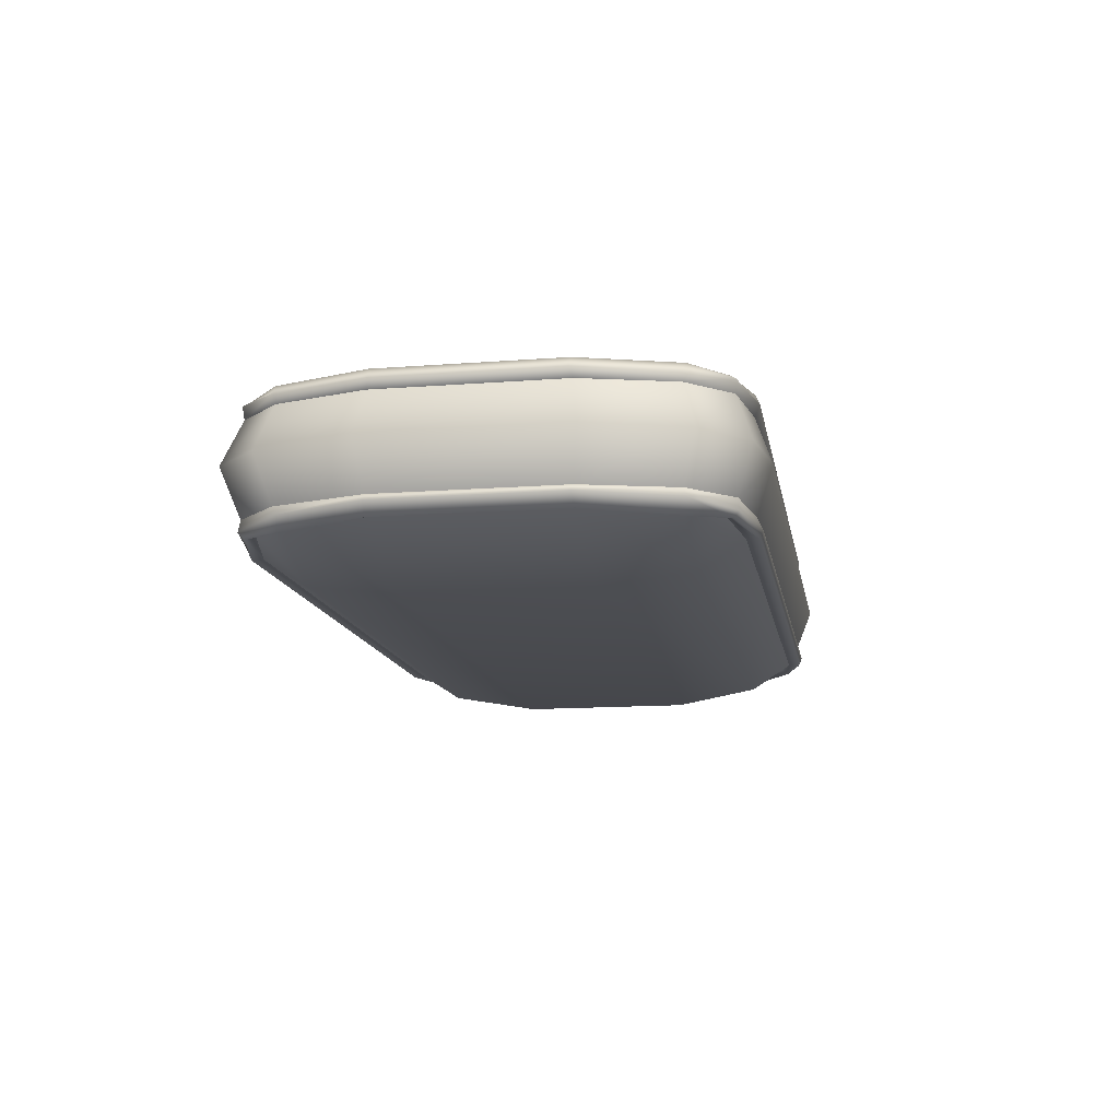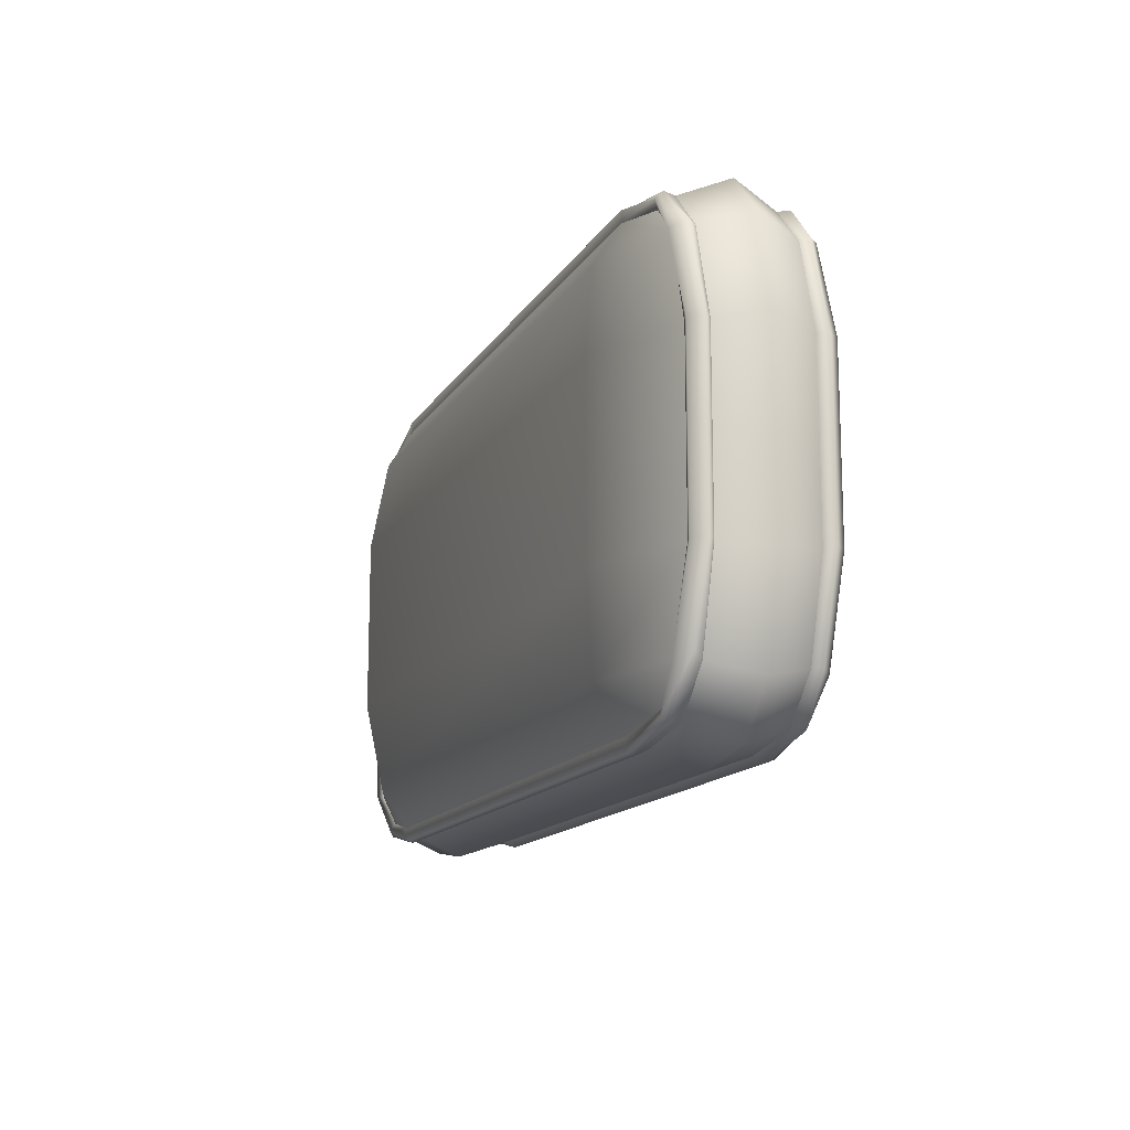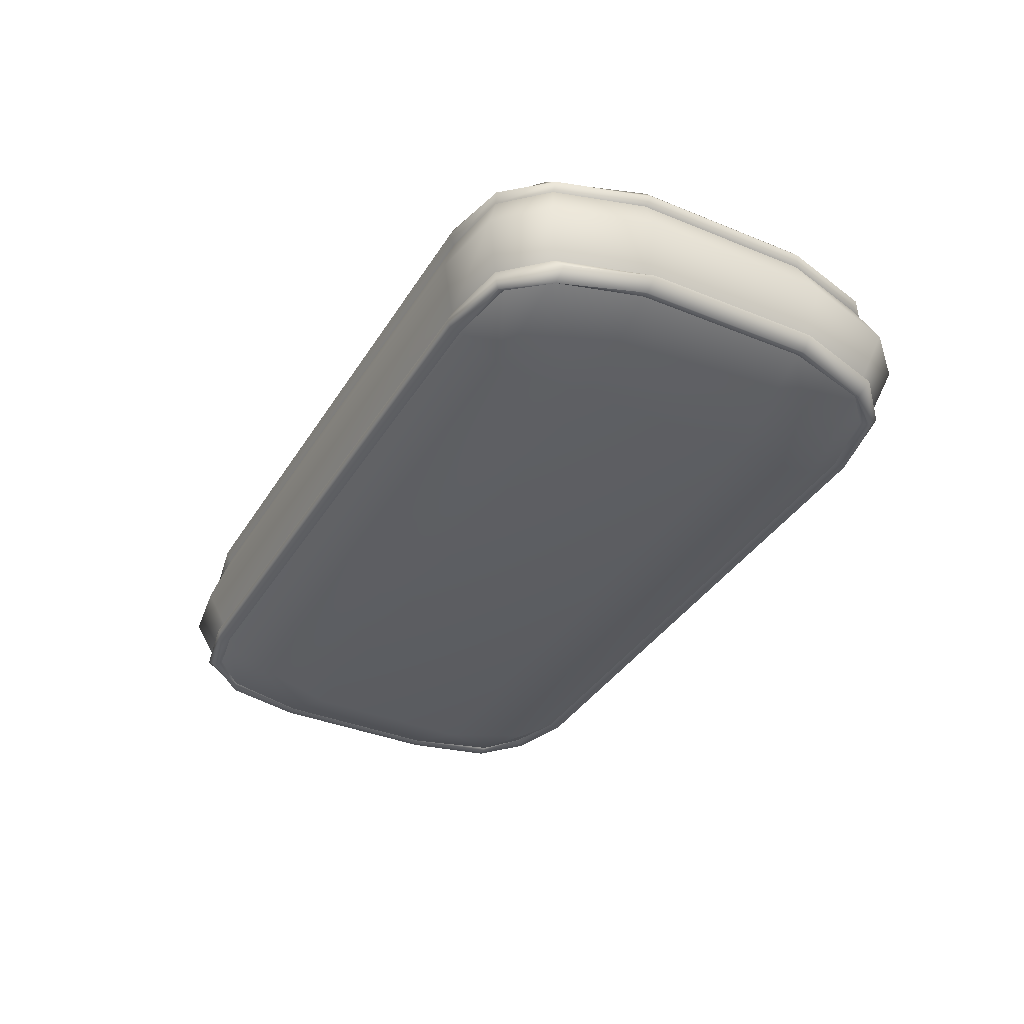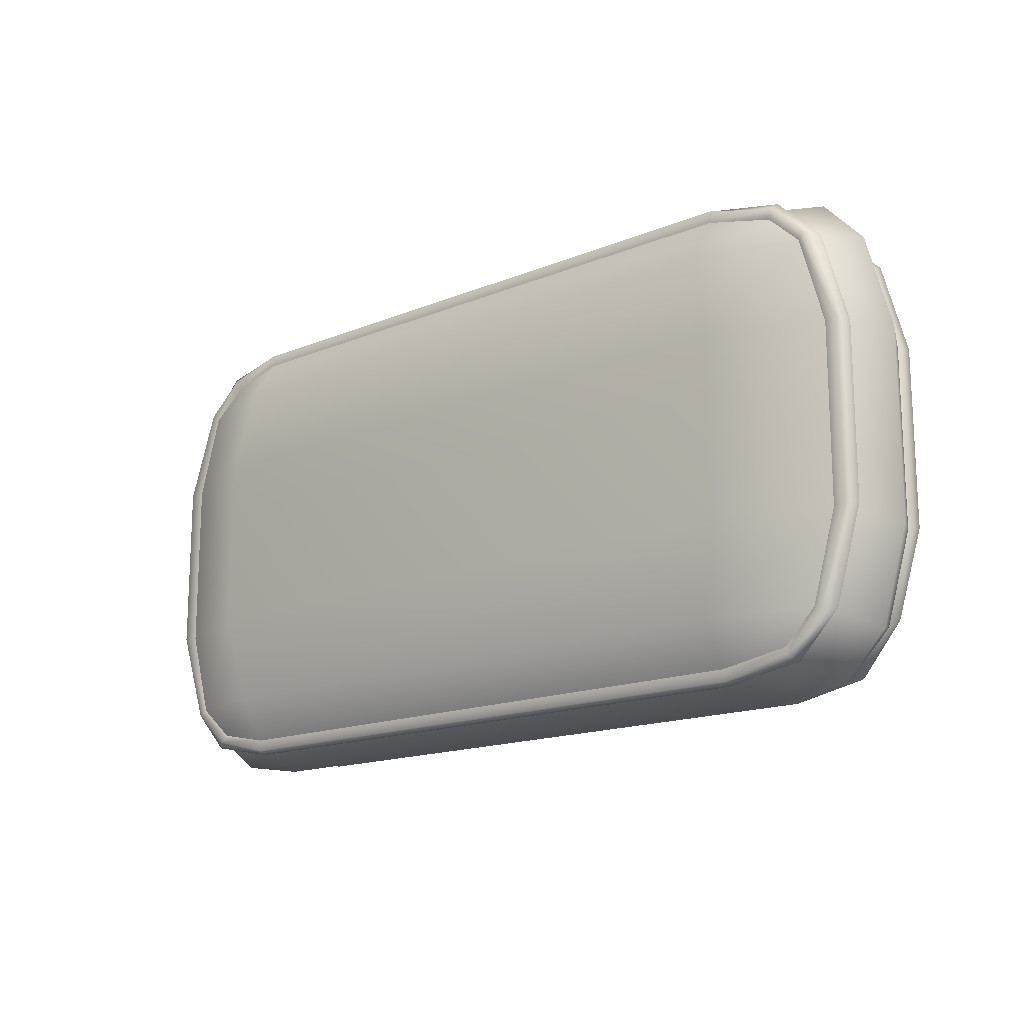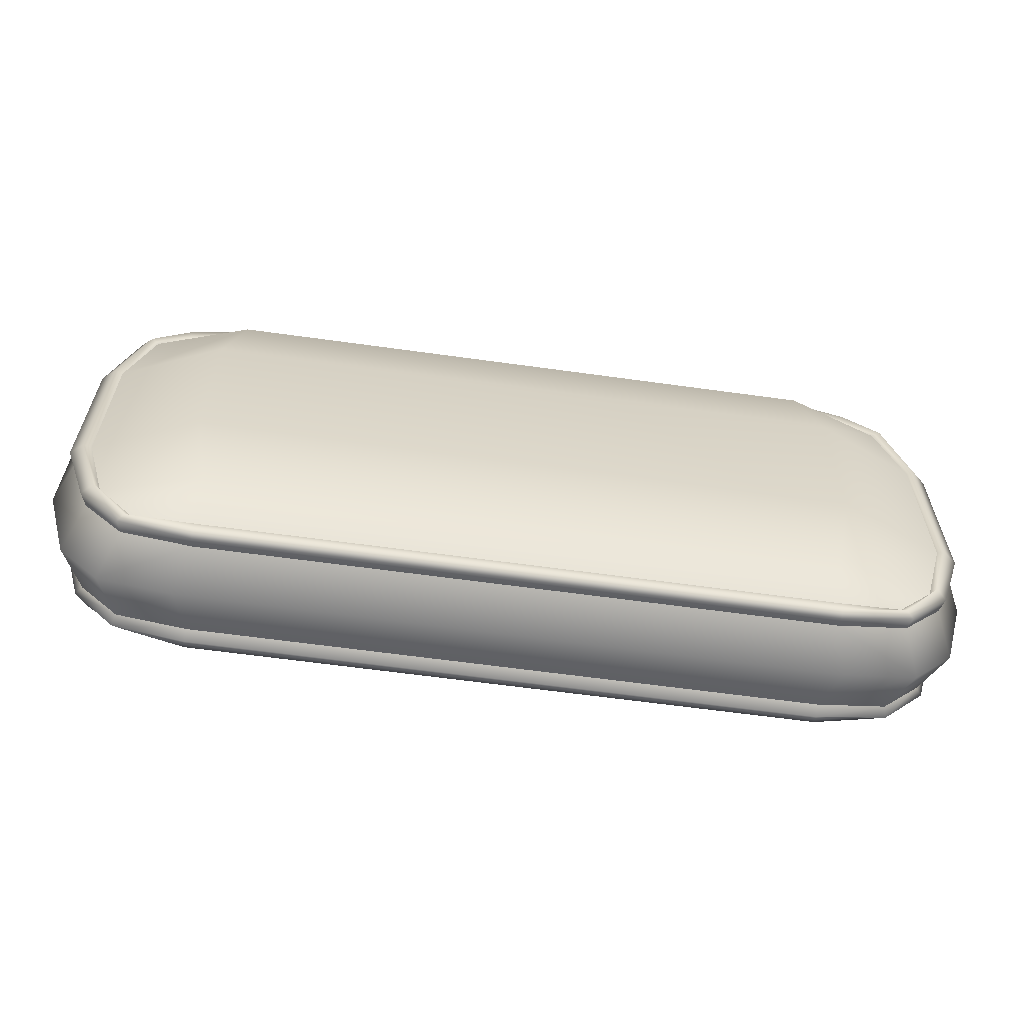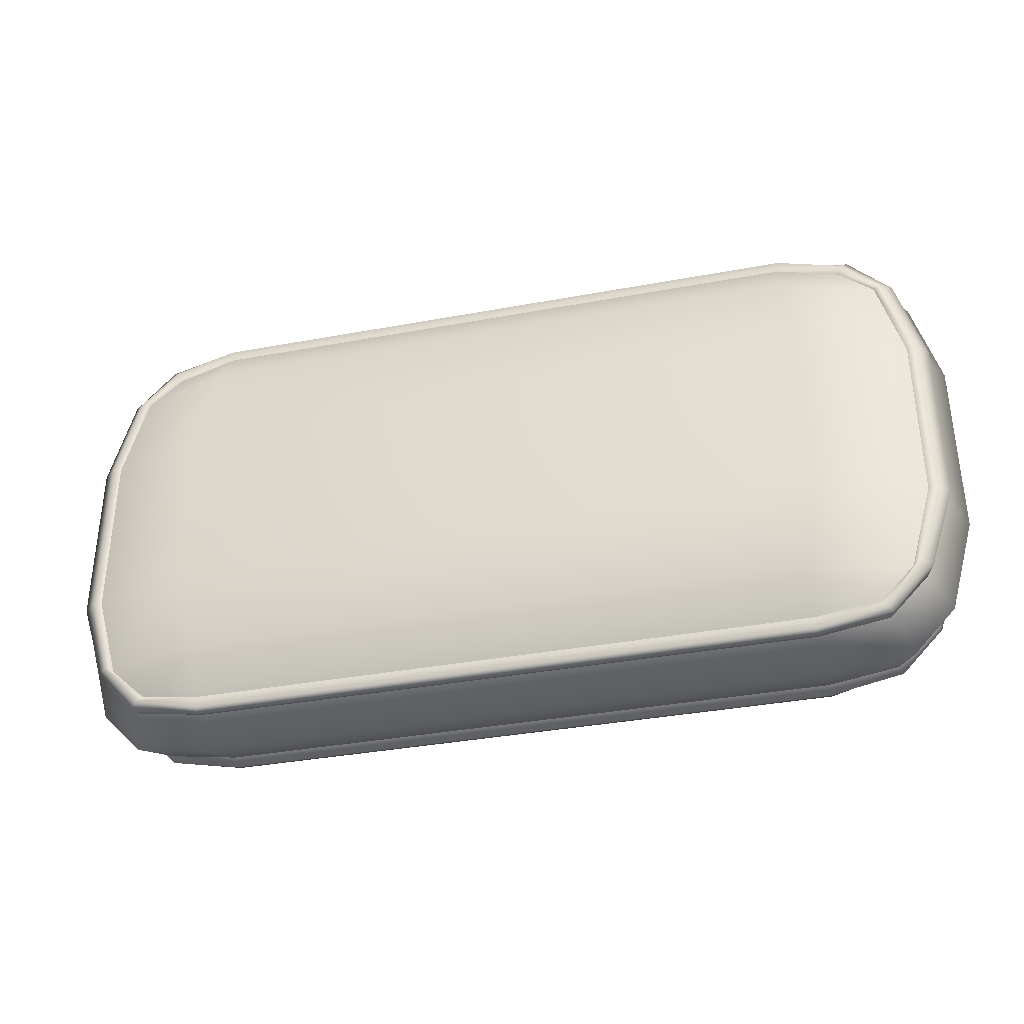
<metadata>
{"format":"obj","ext":"obj","renderer":"f3d","projection":"perspective","resolution":1024,"background":"white","views":[{"elev":-13.5,"azim":-80.1,"up":"+Y"},{"elev":-14.2,"azim":69.5,"up":"+Z"},{"elev":-36.7,"azim":-118.0,"up":"+Y"},{"elev":-15.9,"azim":-139.5,"up":"+Z"},{"elev":-61.5,"azim":-8.1,"up":"+Z"},{"elev":-35.8,"azim":13.8,"up":"+Z"}]}
</metadata>
<code>
v -41.25 -12.36 -23.71
v 41.25 -12.36 -23.71
v 41.25 12.36 -23.71
v -41.25 12.36 -23.71
v -41.25 -12.36 23.71
v 41.25 -12.36 23.71
v 41.25 12.36 23.71
v -41.25 12.36 23.71
v -49.71 -7.844 27.63
v -50.53 -6.135 29.24
v -41.25 -6.135 30.68
v -41.21 -8.694 29.36
v -50.53 6.135 29.24
v -49.71 7.844 27.63
v -41.21 8.694 29.36
v -41.25 6.135 30.68
v -49.71 7.844 -27.63
v -50.53 6.135 -29.24
v -41.25 6.135 -30.68
v -41.21 8.694 -29.36
v -50.53 -6.135 -29.24
v -49.71 -7.844 -27.63
v -41.25 -6.135 -30.68
v -41.21 -8.694 -29.36
v -55.84 6.135 23.71
v -54.2 8.313 23.38
v 50.53 6.135 29.24
v 49.71 7.844 27.63
v 55.84 6.135 23.71
v 54.2 8.313 23.38
v -55.84 -6.135 -23.71
v -54.2 -8.313 -23.38
v 50.53 -6.135 -29.24
v 49.71 -7.844 -27.63
v 54.2 -8.313 -23.38
v 55.84 -6.135 -23.71
v 41.25 6.135 30.68
v 41.21 8.694 29.36
v 50.53 6.135 -29.24
v 49.71 7.844 -27.63
v 41.25 6.135 -30.68
v 41.21 8.694 -29.36
v 41.25 -6.135 -30.68
v 41.21 -8.694 -29.36
v 50.53 -6.135 29.24
v 49.71 -7.844 27.63
v 41.25 -6.135 30.68
v 41.21 -8.694 29.36
v -54.2 8.313 -23.38
v -55.84 6.135 -23.71
v -55.84 -6.135 23.71
v -54.2 -8.313 23.38
v 54.2 -8.313 23.38
v 55.84 -6.135 23.71
v 55.84 6.135 -23.71
v 54.2 8.313 -23.38
v -43.16 -0.1723 32.81
v -52.96 -0.1723 31.28
v -58.57 -0.1723 25.37
v -58.57 -0.1723 -25.37
v -52.96 -0.1723 -31.28
v -43.16 -0.1723 -32.81
v 43.16 -0.1723 -32.81
v 52.96 -0.1723 -31.28
v 58.57 -0.1723 -25.37
v 58.57 -0.1723 25.37
v 52.96 -0.1723 31.28
v 43.16 -0.1723 32.81
v -43.59 13.83 -11.9
v -57.46 8.313 -11.73
v -59.22 6.135 -11.9
v -62.15 -0.1723 -12.73
v -59.22 -6.135 -11.9
v -57.46 -8.313 -11.73
v -43.59 -14.12 -11.9
v 43.59 -14.12 -11.9
v 57.46 -8.313 -11.73
v 59.22 -6.135 -11.9
v 62.15 -0.1723 -12.73
v 59.22 6.135 -11.9
v 57.46 8.313 -11.73
v 43.59 13.83 -11.9
v -43.59 13.83 11.9
v -57.46 8.313 11.73
v -59.22 6.135 11.9
v -62.15 -0.1723 12.73
v -59.22 -6.135 11.9
v -57.46 -8.313 11.73
v -43.59 -14.12 11.9
v 43.59 -14.12 11.9
v 57.46 -8.313 11.73
v 59.22 -6.135 11.9
v 62.15 -0.1723 12.73
v 59.22 6.135 11.9
v 57.46 8.313 11.73
v 43.59 13.83 11.9
v -50.19 -8.453 28.68
v -51.01 -7.743 29.4
v -56.73 -7.355 23.96
v -55.09 -9.103 23.14
v -41.33 -8.766 30.91
v -41.37 -7.609 31.36
v 41.33 -8.766 30.91
v 41.37 -7.609 31.36
v -51.01 -7.743 -29.4
v -50.19 -8.453 -28.68
v -55.09 -9.103 -23.14
v -56.73 -7.355 -22.83
v -41.37 -7.609 -31.36
v -41.33 -8.766 -30.91
v 41.37 -7.609 -31.36
v 41.33 -8.766 -30.91
v -60.28 -7.092 11.77
v -58.52 -8.606 11.91
v 51.01 -7.743 -29.4
v 50.19 -8.453 -28.68
v 56.73 -7.355 -22.83
v 55.09 -9.103 -23.14
v 58.52 -8.606 11.91
v 60.28 -7.092 11.77
v 56.73 -7.355 23.96
v 55.09 -9.103 23.14
v 51.01 -7.743 29.4
v 50.19 -8.453 28.68
v -58.52 -8.606 -11.91
v -60.28 -7.092 -11.77
v 60.28 -7.092 -11.77
v 58.52 -8.606 -11.91
v -51.01 7.743 29.4
v -50.19 8.453 28.68
v -55.09 8.613 24.07
v -56.73 7.192 23.75
v -41.37 7.609 31.36
v -41.33 8.766 30.91
v 41.37 7.609 31.36
v 41.33 8.766 30.91
v -50.19 8.453 -28.68
v -51.01 7.743 -29.4
v -56.73 7.192 -23.75
v -55.09 8.613 -24.07
v -41.33 8.766 -30.91
v -41.37 7.609 -31.36
v 41.33 8.766 -30.91
v 41.37 7.609 -31.36
v -59.25 8.606 11.64
v -60.28 7.202 11.5
v 51.01 7.743 29.4
v 50.19 8.453 28.68
v 56.73 7.192 23.75
v 55.09 8.613 24.07
v 60.28 7.202 11.5
v 59.25 8.606 11.64
v 51.01 7.743 -29.4
v 50.19 8.453 -28.68
v 55.09 8.613 -24.07
v 56.73 7.192 -23.75
v -59.25 8.606 -11.64
v -60.28 7.202 -11.5
v 60.28 7.202 -11.5
v 59.25 8.606 -11.64
f 6 5 89 90
f 8 7 96 83
f 97 98 99 100
f 98 97 101 102
f 102 101 103 104
f 129 130 131 132
f 130 129 133 134
f 134 133 135 136
f 137 138 139 140
f 138 137 141 142
f 142 141 143 144
f 105 106 107 108
f 106 105 109 110
f 110 109 111 112
f 132 131 145 146
f 147 148 136 135
f 148 147 149 150
f 150 149 151 152
f 113 114 100 99
f 115 116 112 111
f 116 115 117 118
f 119 120 121 122
f 153 154 155 156
f 154 153 144 143
f 123 124 122 121
f 124 123 104 103
f 10 11 57 58
f 14 15 8 26
f 61 62 23 21
f 52 5 12 9
f 45 54 66 67
f 51 10 58 59
f 38 28 30 7
f 43 63 64 33
f 48 6 53 46
f 68 47 45 67
f 15 38 7 8
f 23 62 63 43
f 12 5 6 48
f 68 57 11 47
f 21 31 60 61
f 22 24 1 32
f 2 1 24 44
f 35 2 44 34
f 65 36 33 64
f 3 56 40 42
f 4 3 42 20
f 49 4 20 17
f 87 51 59 86
f 88 89 5 52
f 53 6 90 91
f 66 54 92 93
f 7 30 95 96
f 26 8 83 84
f 58 57 16 13
f 59 58 13 25
f 86 59 25 85
f 61 60 50 18
f 18 19 62 61
f 63 62 19 41
f 64 63 41 39
f 55 65 64 39
f 29 66 93 94
f 67 66 29 27
f 37 68 67 27
f 16 57 68 37
f 70 69 4 49
f 158 157 140 139
f 60 72 71 50
f 31 73 72 60
f 108 107 125 126
f 32 1 75 74
f 76 75 1 2
f 77 76 2 35
f 118 117 127 128
f 79 78 36 65
f 80 79 65 55
f 160 159 156 155
f 82 81 56 3
f 69 82 3 4
f 84 83 69 70
f 146 145 157 158
f 72 86 85 71
f 73 87 86 72
f 126 125 114 113
f 74 75 89 88
f 90 89 75 76
f 91 90 76 77
f 128 127 120 119
f 93 92 78 79
f 94 93 79 80
f 152 151 159 160
f 96 95 81 82
f 83 96 82 69
f 10 51 99 98
f 52 9 97 100
f 9 12 101 97
f 11 10 98 102
f 12 48 103 101
f 47 11 102 104
f 22 32 107 106
f 31 21 105 108
f 21 23 109 105
f 24 22 106 110
f 23 43 111 109
f 44 24 110 112
f 88 52 100 114
f 51 87 113 99
f 34 44 112 116
f 43 33 115 111
f 33 36 117 115
f 35 34 116 118
f 92 54 121 120
f 53 91 119 122
f 46 53 122 124
f 54 45 123 121
f 45 47 104 123
f 48 46 124 103
f 32 74 125 107
f 73 31 108 126
f 36 78 127 117
f 77 35 118 128
f 74 88 114 125
f 87 73 126 113
f 78 92 120 127
f 91 77 128 119
f 14 26 131 130
f 25 13 129 132
f 13 16 133 129
f 15 14 130 134
f 16 37 135 133
f 38 15 134 136
f 18 50 139 138
f 49 17 137 140
f 17 20 141 137
f 19 18 138 142
f 20 42 143 141
f 41 19 142 144
f 26 84 145 131
f 85 25 132 146
f 28 38 136 148
f 37 27 147 135
f 27 29 149 147
f 30 28 148 150
f 29 94 151 149
f 95 30 150 152
f 40 56 155 154
f 55 39 153 156
f 39 41 144 153
f 42 40 154 143
f 70 49 140 157
f 50 71 158 139
f 80 55 156 159
f 56 81 160 155
f 84 70 157 145
f 71 85 146 158
f 94 80 159 151
f 81 95 152 160

</code>
